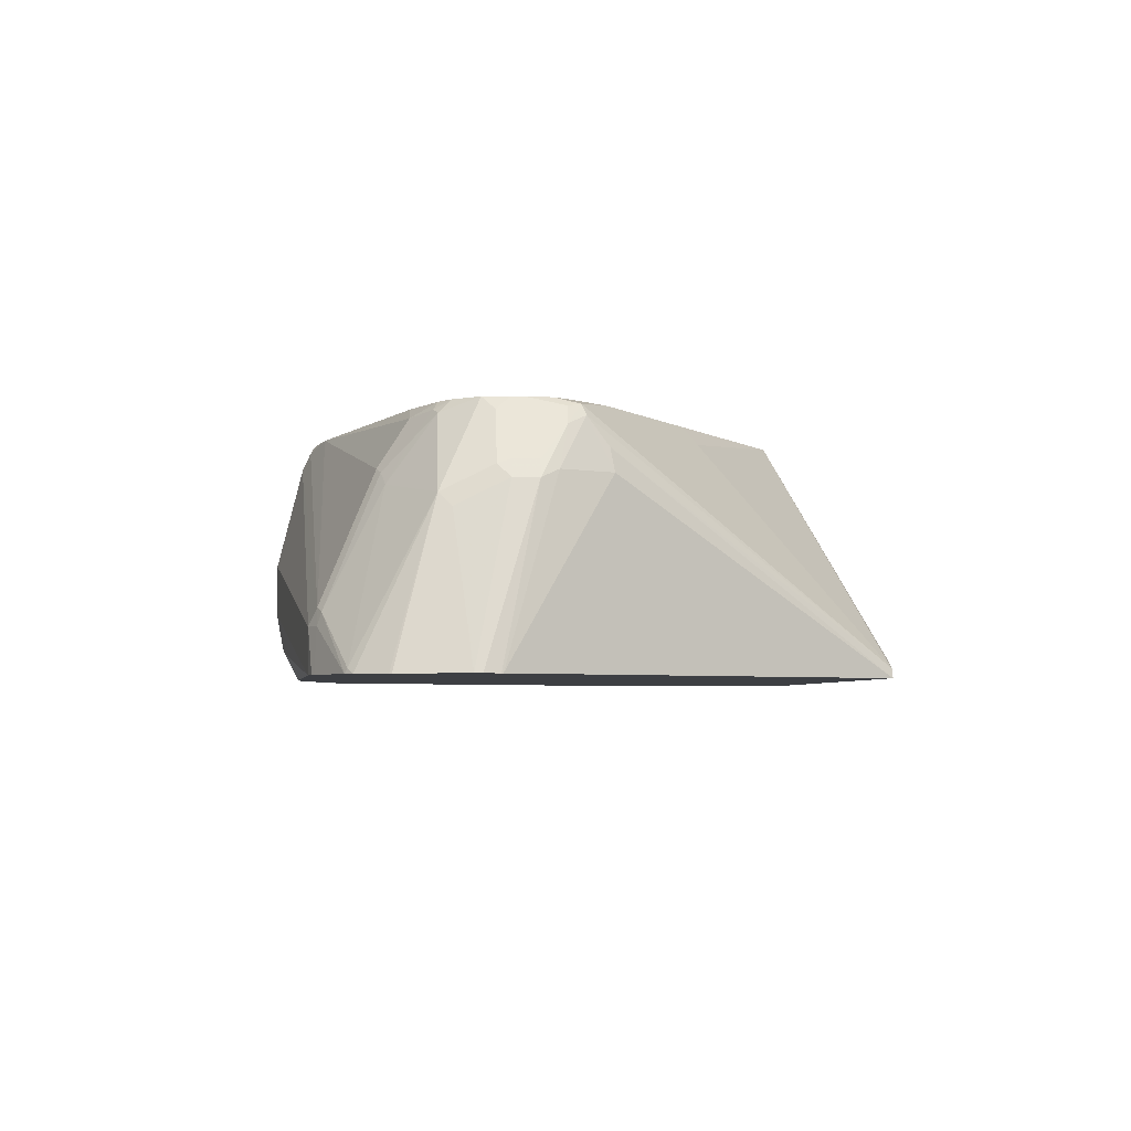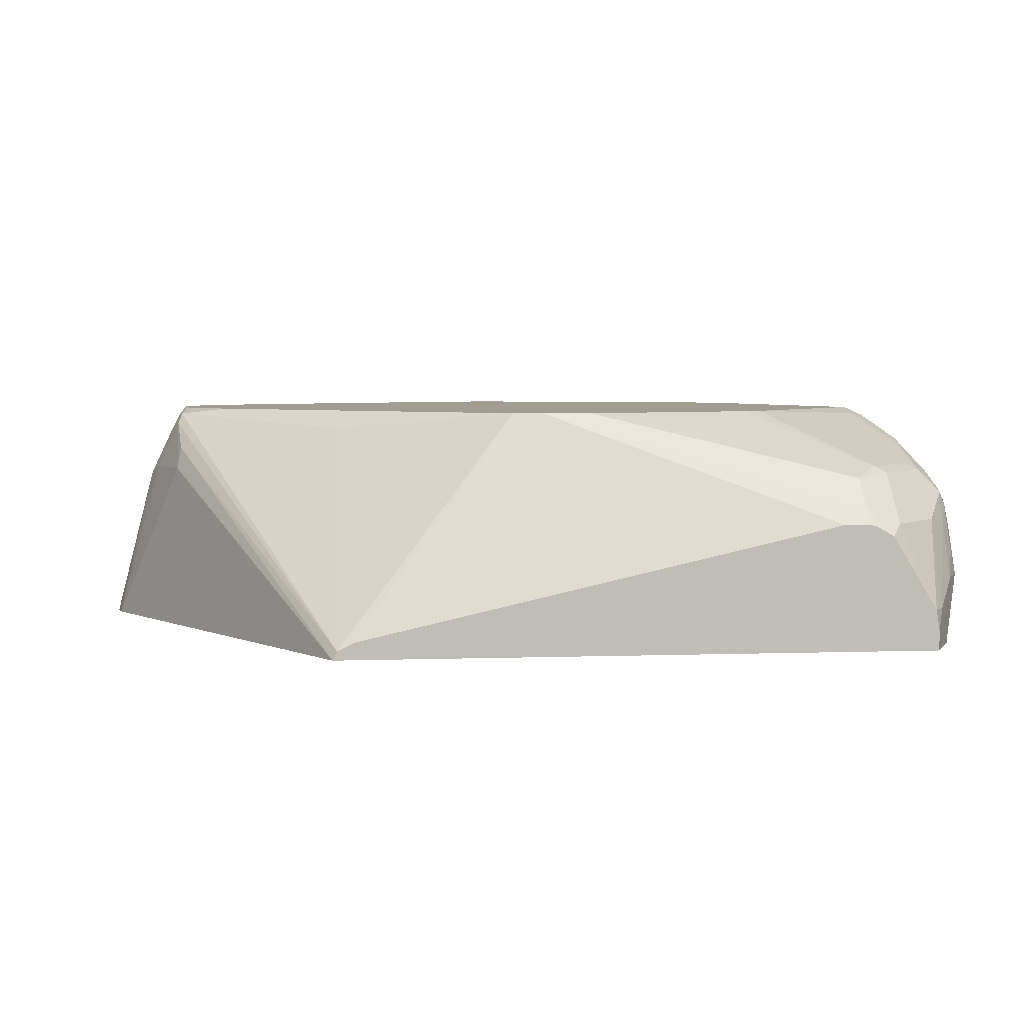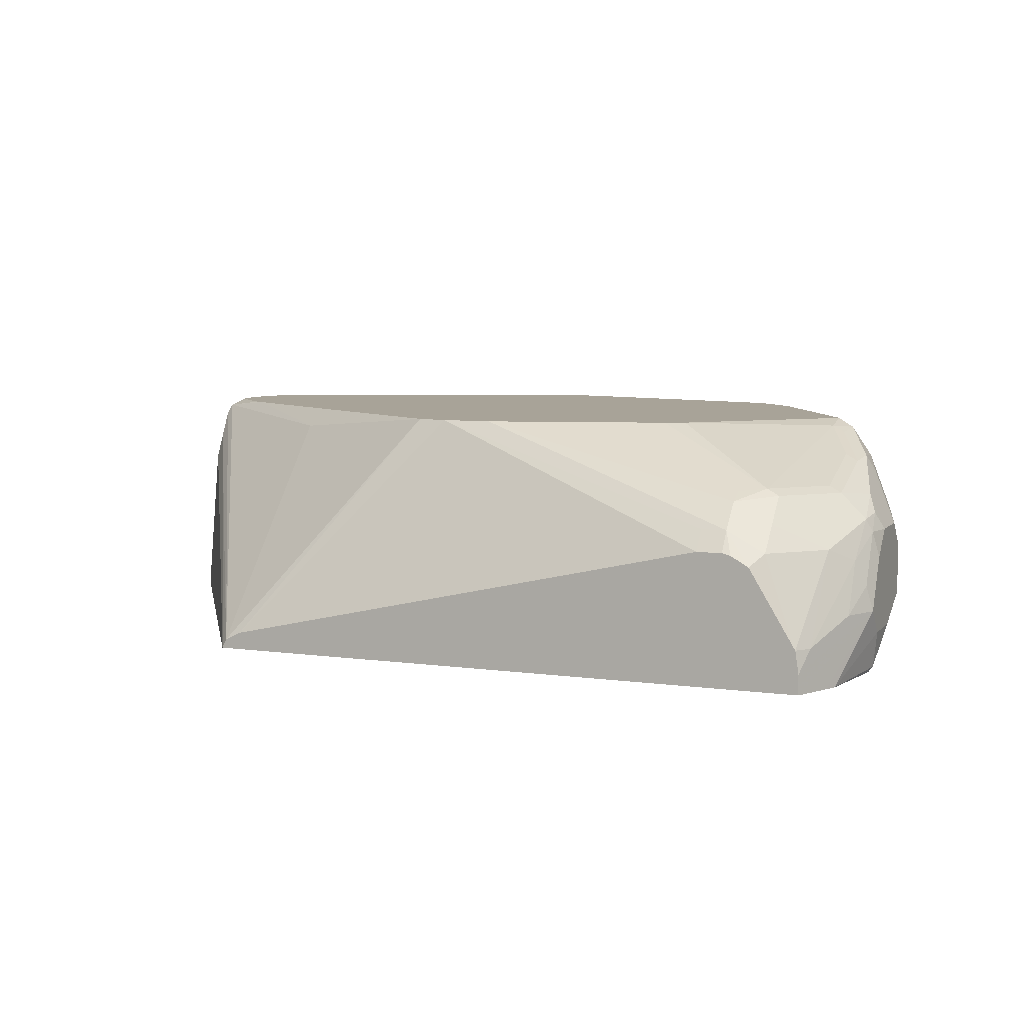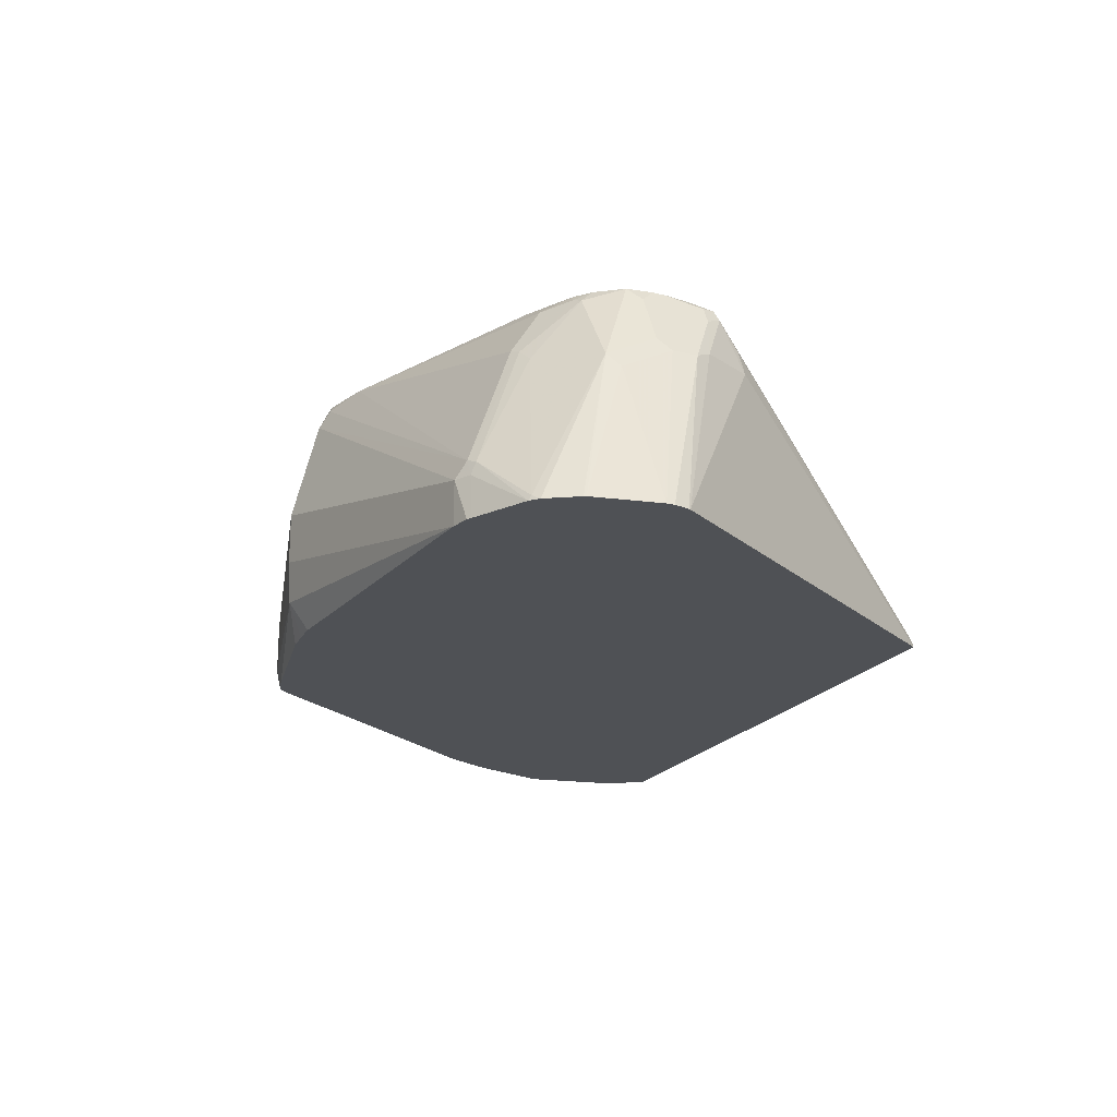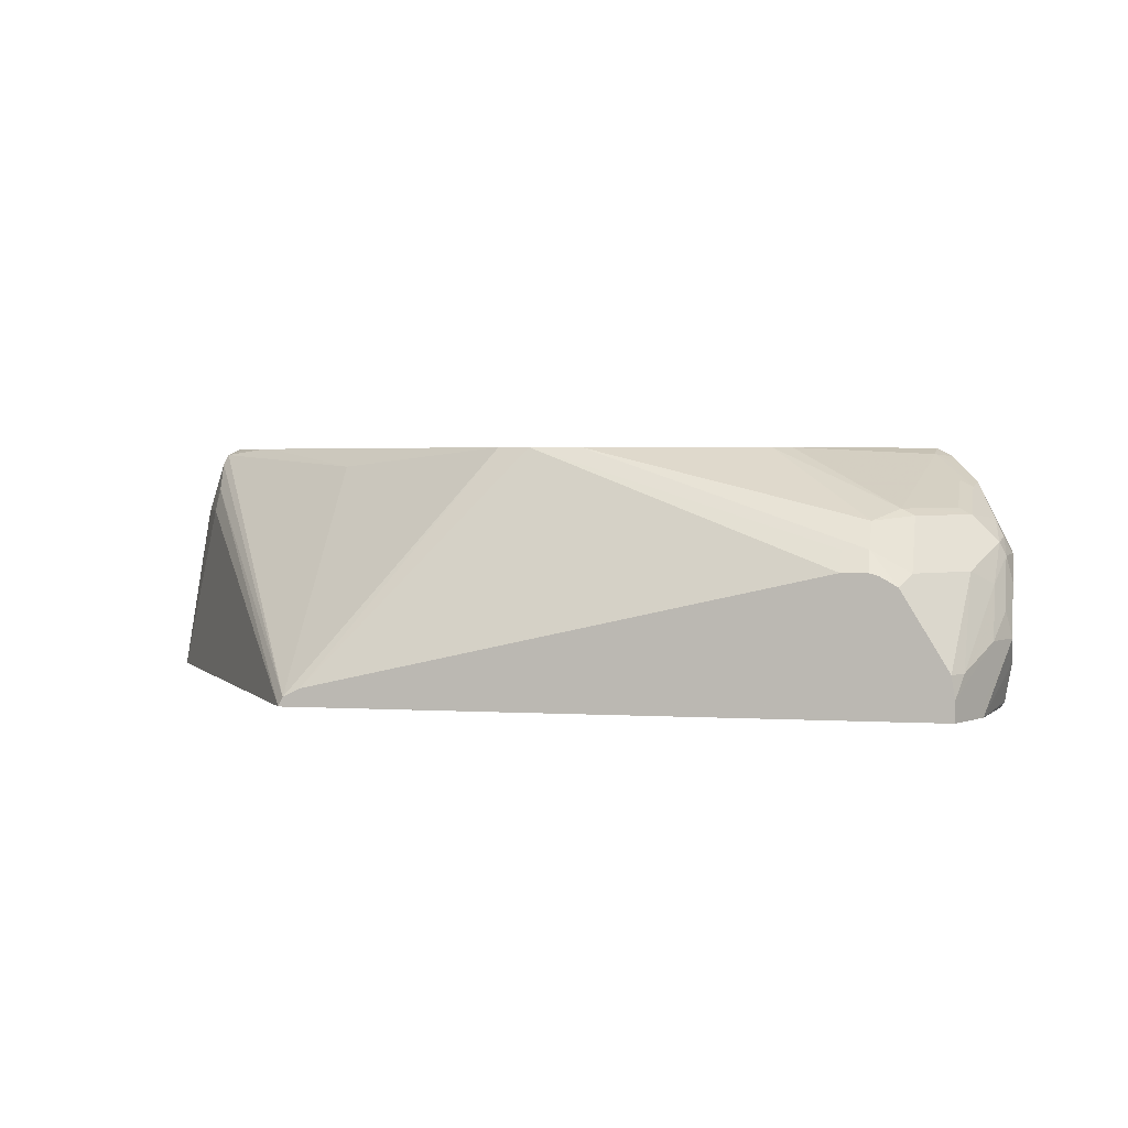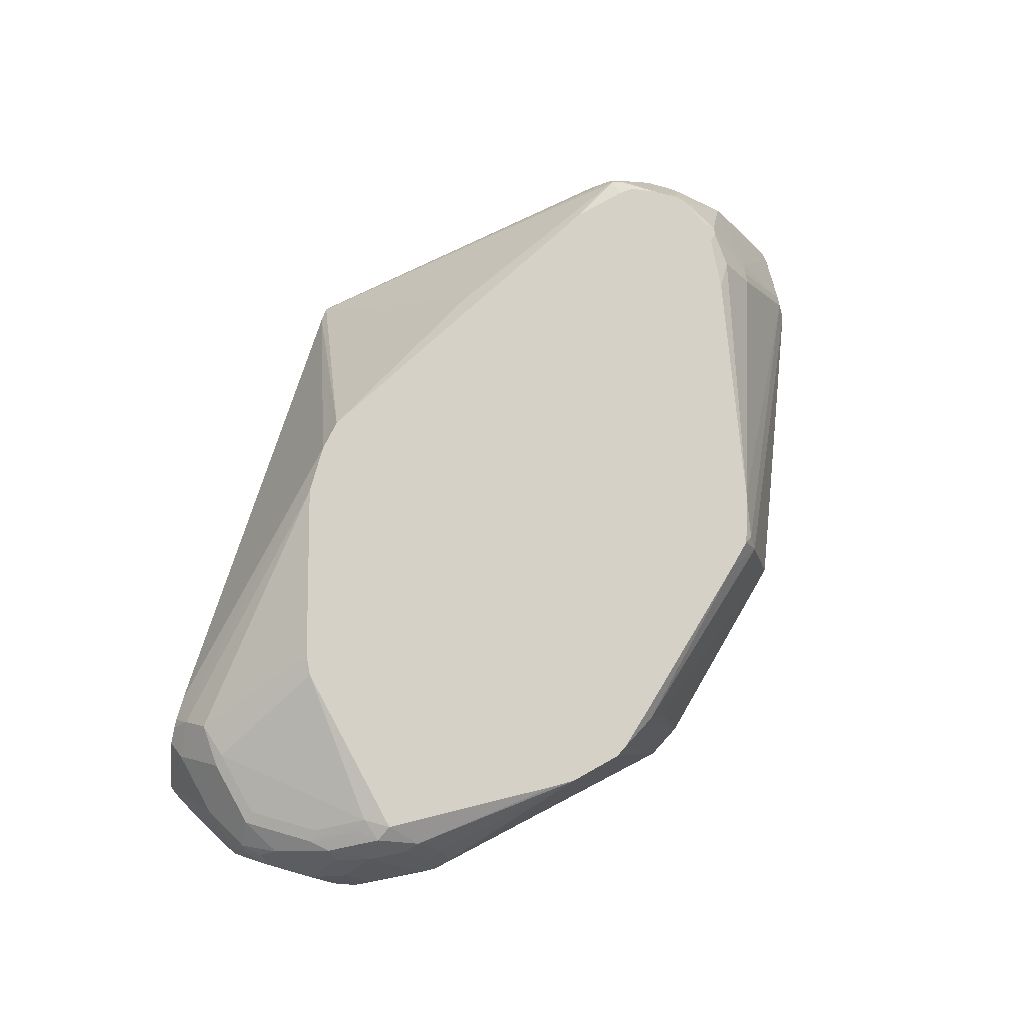
<metadata>
{"format":"obj","ext":"obj","renderer":"f3d","projection":"perspective","resolution":1024,"background":"white","views":[{"elev":-4.0,"azim":-93.9,"up":"+Y"},{"elev":4.9,"azim":-5.9,"up":"+Y"},{"elev":6.9,"azim":22.1,"up":"+Y"},{"elev":-20.1,"azim":-114.0,"up":"+Y"},{"elev":2.8,"azim":11.8,"up":"+Y"},{"elev":78.8,"azim":105.8,"up":"+Y"}]}
</metadata>
<code>
v 3.912e-05 0.4074 -0.5137
v 3.912e-05 0.372 -0.5137
v -0.2302 0.3543 -0.4783
v 3.912e-05 0.4783 -0.496
v 0.1505 0.4871 -0.4517
v 0.1417 0.4606 -0.4605
v 0.1417 0.372 -0.4783
v 0.1417 0.3366 -0.4783
v 0.00892 0.3454 -0.5093
v -0.2302 0.3242 -0.4783
v -0.2442 0.3242 -0.4752
v -0.2421 0.3543 -0.4724
v -0.2362 0.3661 -0.4724
v -0.005903 0.4901 -0.4901
v 3.912e-05 0.496 -0.4871
v 0.007131 0.496 -0.4854
v 0.02125 0.496 -0.4818
v 0.1461 0.496 -0.4473
v 0.1771 0.496 -0.4384
v 0.1653 0.3779 -0.4664
v 0.1535 0.3661 -0.4724
v 0.1535 0.3307 -0.4724
v 0.1417 0.3242 -0.4755
v 0.1294 0.3242 -0.4783
v 3.912e-05 0.3242 -0.498
v 0.03537 0.3242 -0.496
v 0.01767 0.3242 -0.4972
v -0.2477 0.3242 -0.4734
v -0.2435 0.3631 -0.4694
v -0.287 0.3242 -0.4535
v -0.2258 0.4517 -0.434
v -0.2184 0.4547 -0.4369
v -0.03542 0.496 -0.4783
v 0.186 0.496 -0.434
v 0.1653 0.3602 -0.4664
v 0.2126 0.496 -0.4074
v 0.2952 0.4369 -0.3307
v 0.304 0.4281 -0.3218
v 0.1542 0.3242 -0.4669
v 0.1481 0.3242 -0.473
v 0.31 0.403 -0.31
v 0.3306 0.3661 -0.2599
v -0.2362 0.4429 -0.431
v -0.2878 0.3277 -0.4517
v -0.293 0.3242 -0.4482
v -0.2169 0.4871 -0.4163
v -0.2347 0.4694 -0.4163
v -0.1948 0.496 -0.4163
v 0.2952 0.4192 -0.3307
v 0.2202 0.496 -0.3948
v 0.2893 0.4842 -0.307
v 0.2893 0.4665 -0.3248
v 0.2982 0.4576 -0.3159
v 0.31 0.434 -0.31
v 0.31 0.3499 -0.2746
v 0.2952 0.3307 -0.2775
v 0.2926 0.3242 -0.275
v 0.3277 0.3853 -0.2746
v 0.3321 0.3875 -0.2657
v 0.3366 0.372 -0.248
v 0.3321 0.3521 -0.2303
v 0.3277 0.3587 -0.2569
v 0.31 0.3322 -0.2569
v -0.279 0.434 -0.3985
v -0.2435 0.4871 -0.3985
v -0.3065 0.3242 -0.4267
v -0.2362 0.4901 -0.4015
v -0.2302 0.496 -0.3985
v 0.2834 0.496 -0.2835
v 0.2952 0.4901 -0.2775
v 0.2982 0.4753 -0.2982
v 0.31 0.4517 -0.2923
v 0.3277 0.4163 -0.2746
v 0.3047 0.3242 -0.2516
v 0.3336 0.4045 -0.2628
v 0.3366 0.4074 -0.248
v 0.3366 0.3543 -0.2126
v 0.3321 0.3277 -0.186
v 0.3247 0.3484 -0.248
v 0.3247 0.3307 -0.2126
v 0.3103 0.3242 -0.2399
v -0.3073 0.3242 -0.4251
v -0.2834 0.4251 -0.3897
v -0.2834 0.4429 -0.3543
v -0.279 0.4517 -0.3631
v -0.2723 0.4606 -0.372
v -0.2546 0.496 -0.372
v -0.2414 0.496 -0.3897
v 0.2834 0.4916 -0.2635
v 0.1904 0.496 -0.1927
v 0.31 0.4694 -0.2259
v 0.3129 0.4724 -0.2421
v 0.31 0.4694 -0.2746
v 0.2922 0.4871 -0.2613
v 0.3277 0.434 -0.2569
v 0.3366 0.4251 -0.2303
v 0.3366 0.3543 -0.1772
v 0.3295 0.3242 -0.1825
v 0.3286 0.3242 -0.186
v 0.3188 0.3242 -0.124
v -0.3162 0.3242 -0.3773
v -0.2775 0.4547 -0.3543
v -0.2834 0.4429 -0.3365
v -0.2657 0.4783 -0.3543
v -0.2612 0.4871 -0.3631
v -0.2568 0.496 -0.3543
v 0.2657 0.4561 -0.1395
v 0.2834 0.4561 -0.1572
v 0.3011 0.4561 -0.1749
v 0.3011 0.4738 -0.2281
v 0.1771 0.496 -0.186
v 0.31 0.4517 -0.1727
v 0.3247 0.4488 -0.2008
v 0.3247 0.4488 -0.2362
v 0.3188 0.4606 -0.248
v 0.3366 0.4251 -0.1949
v 0.3366 0.372 -0.1595
v 0.3147 0.3242 -0.1158
v -0.3162 0.3242 -0.372
v -0.2775 0.4547 -0.3365
v -0.3135 0.3242 -0.3612
v -0.2775 0.4488 -0.3248
v -0.2657 0.4783 -0.3188
v -0.2568 0.496 -0.3454
v 0.2479 0.4547 -0.1299
v 0.2479 0.4488 -0.1181
v 0.2745 0.4517 -0.1373
v 0.05314 0.496 -0.1506
v 0.31 0.4163 -0.1373
v 0.3277 0.434 -0.1727
v 0.3306 0.4369 -0.189
v 0.3321 0.4251 -0.1749
v 0.3366 0.4074 -0.1772
v 0.3321 0.3897 -0.1572
v 0.3247 0.372 -0.1358
v 0.3017 0.3383 -0.08974
v 0.3017 0.3242 -0.08974
v -0.313 0.3242 -0.36
v -0.2598 0.4488 -0.2894
v -0.2598 0.4842 -0.307
v -0.2568 0.4916 -0.31
v -0.2598 0.4901 -0.3188
v -0.2542 0.496 -0.3272
v 0.2479 0.431 -0.1004
v 0.2745 0.434 -0.1196
v 0.01767 0.496 -0.1506
v 0.2992 0.3543 -0.08974
v 0.307 0.3543 -0.1004
v 0.3247 0.4074 -0.1535
v 0.2745 0.4163 -0.1019
v -0.139 0.3242 -0.08974
v -0.2568 0.465 -0.2923
v -0.1358 0.3307 -0.08974
v -0.2148 0.496 -0.2879
v -0.2214 0.496 -0.2923
v -0.248 0.496 -0.3188
v -0.1328 0.4827 -0.2215
v 0.2479 0.4169 -0.08974
v 0.254 0.4153 -0.08974
v 0.2665 0.4082 -0.08974
v 0.2303 0.431 -0.1004
v 0.2303 0.4169 -0.08974
v -0.00437 0.496 -0.155
v -0.124 0.3366 -0.08974
v 0.2974 0.3573 -0.08974
v -0.124 0.496 -0.2303
f 91 110 109
f 89 109 110
f 90 111 107
f 89 90 107
f 89 91 94
f 91 109 112
f 89 110 91
f 89 108 109
f 85 102 104
f 87 105 106
f 85 87 86
f 85 105 87
f 85 104 105
f 84 103 120
f 91 112 113
f 84 120 102
f 89 107 108
f 91 113 92
f 103 123 120
f 92 114 115
f 84 119 103
f 104 124 106
f 104 123 124
f 103 122 123
f 103 121 122
f 103 119 121
f 102 123 104
f 92 113 114
f 102 120 123
f 97 117 100
f 96 113 116
f 96 114 113
f 96 115 114
f 93 96 95
f 93 115 96
f 92 115 93
f 100 117 118
f 84 101 119
f 63 80 81
f 83 101 84
f 67 88 68
f 65 88 67
f 65 87 88
f 64 87 65
f 64 86 87
f 64 85 86
f 64 84 85
f 64 83 84
f 64 82 83
f 64 66 82
f 63 81 74
f 63 79 80
f 62 79 63
f 61 79 62
f 61 78 79
f 60 75 76
f 107 125 126
f 69 89 70
f 84 102 85
f 69 90 89
f 70 92 93
f 82 101 83
f 78 100 98
f 78 97 100
f 78 80 79
f 78 81 80
f 78 99 81
f 78 98 99
f 77 97 78
f 76 95 96
f 73 93 95
f 73 76 75
f 73 95 76
f 72 93 73
f 71 93 72
f 70 94 91
f 70 89 94
f 70 93 71
f 70 91 92
f 107 126 127
f 144 161 162
f 107 111 125
f 140 153 141
f 140 152 153
f 139 151 152
f 139 152 140
f 138 151 139
f 136 151 137
f 136 153 151
f 141 154 155
f 136 164 153
f 136 158 162
f 136 159 158
f 136 160 159
f 136 165 160
f 136 147 165
f 136 148 147
f 135 148 136
f 136 162 164
f 141 155 156
f 141 156 143
f 141 153 157
f 157 163 166
f 154 157 166
f 153 163 157
f 153 164 163
f 151 153 152
f 150 160 165
f 147 150 165
f 146 164 162
f 146 163 164
f 146 162 161
f 144 162 158
f 60 78 61
f 144 150 145
f 144 160 150
f 144 159 160
f 144 158 159
f 141 157 154
f 135 149 148
f 134 149 135
f 132 149 134
f 132 134 133
f 117 137 118
f 117 136 137
f 117 135 136
f 117 134 135
f 117 133 134
f 116 132 133
f 116 131 132
f 113 131 116
f 113 130 131
f 112 145 129
f 112 127 145
f 112 130 113
f 112 129 130
f 111 126 125
f 111 128 126
f 108 127 112
f 108 112 109
f 121 138 122
f 107 127 108
f 122 138 139
f 122 140 123
f 130 132 131
f 130 149 132
f 129 150 147
f 129 145 150
f 129 149 130
f 129 148 149
f 129 147 148
f 128 161 144
f 128 146 161
f 126 128 144
f 126 145 127
f 126 144 145
f 124 142 141
f 124 141 143
f 123 142 124
f 123 141 142
f 123 140 141
f 122 139 140
f 60 77 78
f 104 106 105
f 60 117 97
f 10 30 28
f 10 45 30
f 10 66 45
f 10 82 66
f 10 101 82
f 10 119 101
f 10 121 119
f 10 28 11
f 10 138 121
f 10 137 151
f 10 118 137
f 10 100 118
f 10 98 100
f 10 99 98
f 10 81 99
f 10 74 81
f 10 151 138
f 11 28 12
f 12 29 13
f 12 28 30
f 15 154 166
f 15 155 154
f 15 156 155
f 15 143 156
f 15 124 143
f 15 106 124
f 15 87 106
f 15 88 87
f 15 68 88
f 15 48 68
f 15 33 48
f 14 33 15
f 13 33 14
f 13 32 33
f 13 31 32
f 13 29 31
f 12 30 29
f 10 57 74
f 10 39 57
f 10 40 39
f 10 23 40
f 4 14 15
f 4 13 14
f 3 13 4
f 3 12 13
f 3 11 12
f 3 10 11
f 2 9 10
f 2 8 9
f 1 8 2
f 1 7 8
f 1 6 7
f 1 5 6
f 1 4 5
f 1 3 4
f 1 10 3
f 1 2 10
f 60 97 77
f 4 15 16
f 15 166 163
f 4 16 17
f 5 17 18
f 10 26 24
f 10 27 26
f 10 25 27
f 9 27 25
f 9 26 27
f 9 24 26
f 9 25 10
f 8 24 9
f 8 23 24
f 8 22 23
f 7 22 8
f 7 21 22
f 7 20 21
f 7 19 20
f 5 7 6
f 5 19 7
f 5 18 19
f 4 17 5
f 15 163 146
f 10 24 23
f 15 128 111
f 46 47 67
f 45 66 64
f 44 45 64
f 43 65 47
f 43 64 65
f 43 44 64
f 42 63 55
f 46 67 68
f 42 62 63
f 42 60 61
f 42 59 60
f 42 58 59
f 41 58 42
f 41 73 58
f 41 54 73
f 39 56 57
f 42 61 62
f 47 65 67
f 50 69 51
f 51 69 70
f 60 133 117
f 15 146 128
f 60 116 133
f 60 96 116
f 60 76 96
f 59 75 60
f 58 75 59
f 58 73 75
f 57 63 74
f 56 63 57
f 55 63 56
f 54 72 73
f 53 72 54
f 53 71 72
f 52 71 53
f 51 71 52
f 51 70 71
f 39 55 56
f 39 42 55
f 46 68 48
f 38 54 41
f 22 40 23
f 22 39 40
f 20 38 35
f 20 37 38
f 20 36 37
f 20 34 36
f 20 35 22
f 19 34 20
f 22 35 41
f 15 17 16
f 15 19 18
f 15 34 19
f 15 36 34
f 15 50 36
f 15 69 50
f 38 41 49
f 15 90 69
f 15 111 90
f 15 18 17
f 22 41 42
f 20 22 21
f 22 42 39
f 37 54 38
f 37 52 53
f 36 52 37
f 36 51 52
f 36 50 51
f 35 49 41
f 35 38 49
f 33 46 48
f 37 53 54
f 31 47 46
f 31 43 47
f 31 46 32
f 30 45 44
f 29 44 43
f 29 30 44
f 32 46 33
f 29 43 31

</code>
